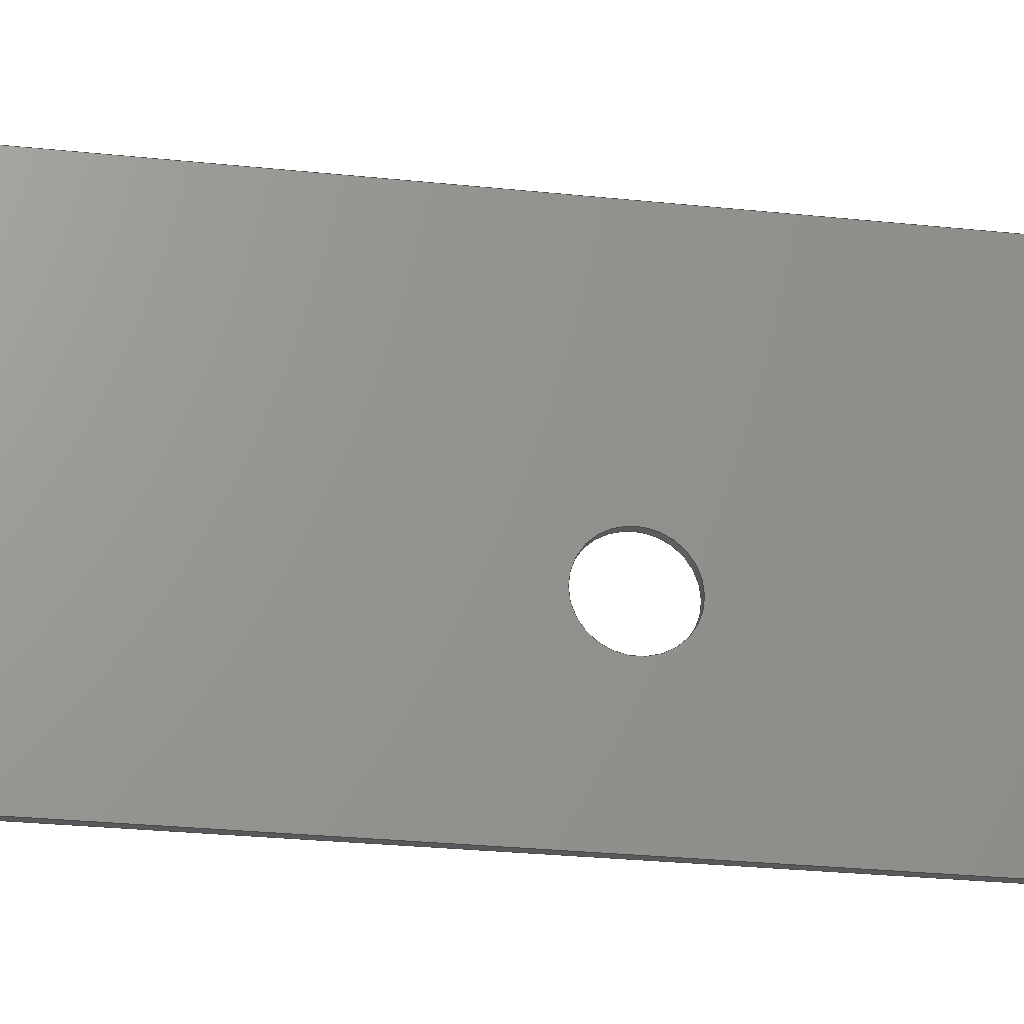
<metadata>
{"format":"step","ext":"step","renderer":"f3d","projection":"perspective","resolution":1024,"background":"white","views":[{"elev":-22.1,"azim":-101.2,"up":"+Y"}]}
</metadata>
<code>
ISO-10303-21;
DATA;
#1=MECHANICAL_DESIGN_GEOMETRIC_PRESENTATION_REPRESENTATION('',(#4),#431);
#2=SHAPE_REPRESENTATION_RELATIONSHIP('SRR','None',#441,#3);
#3=ADVANCED_BREP_SHAPE_REPRESENTATION('',(#5),#430);
#4=STYLED_ITEM('',(#451),#5);
#5=MANIFOLD_SOLID_BREP('SL FCU Spacer',#243);
#6=FACE_BOUND('',#33,.T.);
#7=FACE_BOUND('',#34,.T.);
#8=FACE_BOUND('',#35,.T.);
#9=FACE_BOUND('',#45,.T.);
#10=FACE_BOUND('',#46,.T.);
#11=FACE_BOUND('',#47,.T.);
#12=PLANE('',#260);
#13=PLANE('',#267);
#14=PLANE('',#272);
#15=PLANE('',#281);
#16=PLANE('',#282);
#17=PLANE('',#283);
#18=FACE_OUTER_BOUND('',#31,.T.);
#19=FACE_OUTER_BOUND('',#32,.T.);
#20=FACE_OUTER_BOUND('',#36,.T.);
#21=FACE_OUTER_BOUND('',#37,.T.);
#22=FACE_OUTER_BOUND('',#38,.T.);
#23=FACE_OUTER_BOUND('',#39,.T.);
#24=FACE_OUTER_BOUND('',#40,.T.);
#25=FACE_OUTER_BOUND('',#41,.T.);
#26=FACE_OUTER_BOUND('',#42,.T.);
#27=FACE_OUTER_BOUND('',#43,.T.);
#28=FACE_OUTER_BOUND('',#44,.T.);
#29=FACE_OUTER_BOUND('',#48,.T.);
#30=FACE_OUTER_BOUND('',#49,.T.);
#31=EDGE_LOOP('',(#157,#158,#159,#160));
#32=EDGE_LOOP('',(#161,#162,#163,#164,#165,#166,#167,#168));
#33=EDGE_LOOP('',(#169));
#34=EDGE_LOOP('',(#170));
#35=EDGE_LOOP('',(#171));
#36=EDGE_LOOP('',(#172,#173,#174,#175));
#37=EDGE_LOOP('',(#176,#177,#178,#179));
#38=EDGE_LOOP('',(#180,#181,#182,#183));
#39=EDGE_LOOP('',(#184,#185,#186,#187));
#40=EDGE_LOOP('',(#188,#189,#190,#191));
#41=EDGE_LOOP('',(#192,#193,#194,#195));
#42=EDGE_LOOP('',(#196,#197,#198,#199));
#43=EDGE_LOOP('',(#200,#201,#202,#203));
#44=EDGE_LOOP('',(#204,#205,#206,#207,#208,#209,#210,#211));
#45=EDGE_LOOP('',(#212));
#46=EDGE_LOOP('',(#213));
#47=EDGE_LOOP('',(#214));
#48=EDGE_LOOP('',(#215,#216,#217,#218));
#49=EDGE_LOOP('',(#219,#220,#221,#222));
#50=LINE('',#365,#69);
#51=LINE('',#368,#70);
#52=LINE('',#371,#71);
#53=LINE('',#375,#72);
#54=LINE('',#379,#73);
#55=LINE('',#382,#74);
#56=LINE('',#391,#75);
#57=LINE('',#392,#76);
#58=LINE('',#396,#77);
#59=LINE('',#399,#78);
#60=LINE('',#402,#79);
#61=LINE('',#405,#80);
#62=LINE('',#406,#81);
#63=LINE('',#410,#82);
#64=LINE('',#413,#83);
#65=LINE('',#417,#84);
#66=LINE('',#421,#85);
#67=LINE('',#424,#86);
#68=LINE('',#425,#87);
#69=VECTOR('',#290,0.3937);
#70=VECTOR('',#293,0.3937);
#71=VECTOR('',#296,0.3937);
#72=VECTOR('',#299,0.3937);
#73=VECTOR('',#302,0.3937);
#74=VECTOR('',#305,0.3937);
#75=VECTOR('',#314,0.3937);
#76=VECTOR('',#315,0.3937);
#77=VECTOR('',#320,0.3937);
#78=VECTOR('',#323,0.3937);
#79=VECTOR('',#326,0.3937);
#80=VECTOR('',#329,0.3937);
#81=VECTOR('',#330,0.3937);
#82=VECTOR('',#335,0.3937);
#83=VECTOR('',#338,0.19);
#84=VECTOR('',#343,0.07865);
#85=VECTOR('',#348,0.07865);
#86=VECTOR('',#353,0.3937);
#87=VECTOR('',#354,0.3937);
#88=CIRCLE('',#258,0.0625);
#89=CIRCLE('',#259,0.0625);
#90=CIRCLE('',#261,0.0625);
#91=CIRCLE('',#262,0.0625);
#92=CIRCLE('',#263,0.0625);
#93=CIRCLE('',#264,0.19);
#94=CIRCLE('',#265,0.07865);
#95=CIRCLE('',#266,0.07865);
#96=CIRCLE('',#269,0.0625);
#97=CIRCLE('',#271,0.0625);
#98=CIRCLE('',#274,0.0625);
#99=CIRCLE('',#276,0.19);
#100=CIRCLE('',#278,0.07865);
#101=CIRCLE('',#280,0.07865);
#102=VERTEX_POINT('',#361);
#103=VERTEX_POINT('',#362);
#104=VERTEX_POINT('',#364);
#105=VERTEX_POINT('',#366);
#106=VERTEX_POINT('',#370);
#107=VERTEX_POINT('',#372);
#108=VERTEX_POINT('',#374);
#109=VERTEX_POINT('',#376);
#110=VERTEX_POINT('',#378);
#111=VERTEX_POINT('',#380);
#112=VERTEX_POINT('',#383);
#113=VERTEX_POINT('',#385);
#114=VERTEX_POINT('',#387);
#115=VERTEX_POINT('',#390);
#116=VERTEX_POINT('',#394);
#117=VERTEX_POINT('',#398);
#118=VERTEX_POINT('',#400);
#119=VERTEX_POINT('',#404);
#120=VERTEX_POINT('',#408);
#121=VERTEX_POINT('',#412);
#122=VERTEX_POINT('',#416);
#123=VERTEX_POINT('',#420);
#124=EDGE_CURVE('',#102,#103,#88,.T.);
#125=EDGE_CURVE('',#103,#104,#50,.T.);
#126=EDGE_CURVE('',#104,#105,#89,.T.);
#127=EDGE_CURVE('',#105,#102,#51,.T.);
#128=EDGE_CURVE('',#104,#106,#52,.F.);
#129=EDGE_CURVE('',#107,#106,#90,.T.);
#130=EDGE_CURVE('',#108,#107,#53,.F.);
#131=EDGE_CURVE('',#109,#108,#91,.T.);
#132=EDGE_CURVE('',#110,#109,#54,.T.);
#133=EDGE_CURVE('',#111,#110,#92,.T.);
#134=EDGE_CURVE('',#111,#105,#55,.T.);
#135=EDGE_CURVE('',#112,#112,#93,.T.);
#136=EDGE_CURVE('',#113,#113,#94,.T.);
#137=EDGE_CURVE('',#114,#114,#95,.T.);
#138=EDGE_CURVE('',#103,#115,#56,.T.);
#139=EDGE_CURVE('',#106,#115,#57,.T.);
#140=EDGE_CURVE('',#115,#116,#96,.T.);
#141=EDGE_CURVE('',#116,#107,#58,.T.);
#142=EDGE_CURVE('',#108,#117,#59,.T.);
#143=EDGE_CURVE('',#117,#118,#97,.T.);
#144=EDGE_CURVE('',#118,#109,#60,.T.);
#145=EDGE_CURVE('',#119,#118,#61,.F.);
#146=EDGE_CURVE('',#110,#119,#62,.T.);
#147=EDGE_CURVE('',#119,#120,#98,.T.);
#148=EDGE_CURVE('',#120,#111,#63,.T.);
#149=EDGE_CURVE('',#112,#121,#64,.T.);
#150=EDGE_CURVE('',#121,#121,#99,.T.);
#151=EDGE_CURVE('',#113,#122,#65,.T.);
#152=EDGE_CURVE('',#122,#122,#100,.T.);
#153=EDGE_CURVE('',#114,#123,#66,.T.);
#154=EDGE_CURVE('',#123,#123,#101,.T.);
#155=EDGE_CURVE('',#102,#120,#67,.T.);
#156=EDGE_CURVE('',#116,#117,#68,.F.);
#157=ORIENTED_EDGE('',*,*,#124,.T.);
#158=ORIENTED_EDGE('',*,*,#125,.T.);
#159=ORIENTED_EDGE('',*,*,#126,.T.);
#160=ORIENTED_EDGE('',*,*,#127,.T.);
#161=ORIENTED_EDGE('',*,*,#126,.F.);
#162=ORIENTED_EDGE('',*,*,#128,.T.);
#163=ORIENTED_EDGE('',*,*,#129,.F.);
#164=ORIENTED_EDGE('',*,*,#130,.F.);
#165=ORIENTED_EDGE('',*,*,#131,.F.);
#166=ORIENTED_EDGE('',*,*,#132,.F.);
#167=ORIENTED_EDGE('',*,*,#133,.F.);
#168=ORIENTED_EDGE('',*,*,#134,.T.);
#169=ORIENTED_EDGE('',*,*,#135,.T.);
#170=ORIENTED_EDGE('',*,*,#136,.T.);
#171=ORIENTED_EDGE('',*,*,#137,.T.);
#172=ORIENTED_EDGE('',*,*,#125,.F.);
#173=ORIENTED_EDGE('',*,*,#138,.T.);
#174=ORIENTED_EDGE('',*,*,#139,.F.);
#175=ORIENTED_EDGE('',*,*,#128,.F.);
#176=ORIENTED_EDGE('',*,*,#140,.T.);
#177=ORIENTED_EDGE('',*,*,#141,.T.);
#178=ORIENTED_EDGE('',*,*,#129,.T.);
#179=ORIENTED_EDGE('',*,*,#139,.T.);
#180=ORIENTED_EDGE('',*,*,#131,.T.);
#181=ORIENTED_EDGE('',*,*,#142,.T.);
#182=ORIENTED_EDGE('',*,*,#143,.T.);
#183=ORIENTED_EDGE('',*,*,#144,.T.);
#184=ORIENTED_EDGE('',*,*,#144,.F.);
#185=ORIENTED_EDGE('',*,*,#145,.F.);
#186=ORIENTED_EDGE('',*,*,#146,.F.);
#187=ORIENTED_EDGE('',*,*,#132,.T.);
#188=ORIENTED_EDGE('',*,*,#133,.T.);
#189=ORIENTED_EDGE('',*,*,#146,.T.);
#190=ORIENTED_EDGE('',*,*,#147,.T.);
#191=ORIENTED_EDGE('',*,*,#148,.T.);
#192=ORIENTED_EDGE('',*,*,#135,.F.);
#193=ORIENTED_EDGE('',*,*,#149,.T.);
#194=ORIENTED_EDGE('',*,*,#150,.F.);
#195=ORIENTED_EDGE('',*,*,#149,.F.);
#196=ORIENTED_EDGE('',*,*,#136,.F.);
#197=ORIENTED_EDGE('',*,*,#151,.T.);
#198=ORIENTED_EDGE('',*,*,#152,.F.);
#199=ORIENTED_EDGE('',*,*,#151,.F.);
#200=ORIENTED_EDGE('',*,*,#137,.F.);
#201=ORIENTED_EDGE('',*,*,#153,.T.);
#202=ORIENTED_EDGE('',*,*,#154,.F.);
#203=ORIENTED_EDGE('',*,*,#153,.F.);
#204=ORIENTED_EDGE('',*,*,#124,.F.);
#205=ORIENTED_EDGE('',*,*,#155,.T.);
#206=ORIENTED_EDGE('',*,*,#147,.F.);
#207=ORIENTED_EDGE('',*,*,#145,.T.);
#208=ORIENTED_EDGE('',*,*,#143,.F.);
#209=ORIENTED_EDGE('',*,*,#156,.F.);
#210=ORIENTED_EDGE('',*,*,#140,.F.);
#211=ORIENTED_EDGE('',*,*,#138,.F.);
#212=ORIENTED_EDGE('',*,*,#150,.T.);
#213=ORIENTED_EDGE('',*,*,#152,.T.);
#214=ORIENTED_EDGE('',*,*,#154,.T.);
#215=ORIENTED_EDGE('',*,*,#127,.F.);
#216=ORIENTED_EDGE('',*,*,#134,.F.);
#217=ORIENTED_EDGE('',*,*,#148,.F.);
#218=ORIENTED_EDGE('',*,*,#155,.F.);
#219=ORIENTED_EDGE('',*,*,#141,.F.);
#220=ORIENTED_EDGE('',*,*,#156,.T.);
#221=ORIENTED_EDGE('',*,*,#142,.F.);
#222=ORIENTED_EDGE('',*,*,#130,.T.);
#223=CYLINDRICAL_SURFACE('',#257,0.0625);
#224=CYLINDRICAL_SURFACE('',#268,0.0625);
#225=CYLINDRICAL_SURFACE('',#270,0.0625);
#226=CYLINDRICAL_SURFACE('',#273,0.0625);
#227=CYLINDRICAL_SURFACE('',#275,0.19);
#228=CYLINDRICAL_SURFACE('',#277,0.07865);
#229=CYLINDRICAL_SURFACE('',#279,0.07865);
#230=ADVANCED_FACE('',(#18),#223,.T.);
#231=ADVANCED_FACE('',(#19,#6,#7,#8),#12,.T.);
#232=ADVANCED_FACE('',(#20),#13,.T.);
#233=ADVANCED_FACE('',(#21),#224,.T.);
#234=ADVANCED_FACE('',(#22),#225,.T.);
#235=ADVANCED_FACE('',(#23),#14,.T.);
#236=ADVANCED_FACE('',(#24),#226,.T.);
#237=ADVANCED_FACE('',(#25),#227,.F.);
#238=ADVANCED_FACE('',(#26),#228,.F.);
#239=ADVANCED_FACE('',(#27),#229,.F.);
#240=ADVANCED_FACE('',(#28,#9,#10,#11),#15,.T.);
#241=ADVANCED_FACE('',(#29),#16,.T.);
#242=ADVANCED_FACE('',(#30),#17,.F.);
#243=CLOSED_SHELL('',(#230,#231,#232,#233,#234,#235,#236,#237,#238,#239,
#240,#241,#242));
#244=DERIVED_UNIT_ELEMENT(#246,1);
#245=DERIVED_UNIT_ELEMENT(#435,-3);
#246=(
MASS_UNIT()
NAMED_UNIT(*)
SI_UNIT(.KILO.,.GRAM.)
);
#247=DERIVED_UNIT((#244,#245));
#248=MEASURE_REPRESENTATION_ITEM('density measure',
POSITIVE_RATIO_MEASURE(7850),#247);
#249=PROPERTY_DEFINITION_REPRESENTATION(#254,#251);
#250=PROPERTY_DEFINITION_REPRESENTATION(#255,#252);
#251=REPRESENTATION('material name',(#253),#430);
#252=REPRESENTATION('density',(#248),#430);
#253=DESCRIPTIVE_REPRESENTATION_ITEM('Steel','Steel');
#254=PROPERTY_DEFINITION('material property','material name',#443);
#255=PROPERTY_DEFINITION('material property','density of part',#443);
#256=AXIS2_PLACEMENT_3D('',#359,#284,#285);
#257=AXIS2_PLACEMENT_3D('',#360,#286,#287);
#258=AXIS2_PLACEMENT_3D('',#363,#288,#289);
#259=AXIS2_PLACEMENT_3D('',#367,#291,#292);
#260=AXIS2_PLACEMENT_3D('',#369,#294,#295);
#261=AXIS2_PLACEMENT_3D('',#373,#297,#298);
#262=AXIS2_PLACEMENT_3D('',#377,#300,#301);
#263=AXIS2_PLACEMENT_3D('',#381,#303,#304);
#264=AXIS2_PLACEMENT_3D('',#384,#306,#307);
#265=AXIS2_PLACEMENT_3D('',#386,#308,#309);
#266=AXIS2_PLACEMENT_3D('',#388,#310,#311);
#267=AXIS2_PLACEMENT_3D('',#389,#312,#313);
#268=AXIS2_PLACEMENT_3D('',#393,#316,#317);
#269=AXIS2_PLACEMENT_3D('',#395,#318,#319);
#270=AXIS2_PLACEMENT_3D('',#397,#321,#322);
#271=AXIS2_PLACEMENT_3D('',#401,#324,#325);
#272=AXIS2_PLACEMENT_3D('',#403,#327,#328);
#273=AXIS2_PLACEMENT_3D('',#407,#331,#332);
#274=AXIS2_PLACEMENT_3D('',#409,#333,#334);
#275=AXIS2_PLACEMENT_3D('',#411,#336,#337);
#276=AXIS2_PLACEMENT_3D('',#414,#339,#340);
#277=AXIS2_PLACEMENT_3D('',#415,#341,#342);
#278=AXIS2_PLACEMENT_3D('',#418,#344,#345);
#279=AXIS2_PLACEMENT_3D('',#419,#346,#347);
#280=AXIS2_PLACEMENT_3D('',#422,#349,#350);
#281=AXIS2_PLACEMENT_3D('',#423,#351,#352);
#282=AXIS2_PLACEMENT_3D('',#426,#355,#356);
#283=AXIS2_PLACEMENT_3D('',#427,#357,#358);
#284=DIRECTION('axis',(0,0,1));
#285=DIRECTION('refdir',(1,0,0));
#286=DIRECTION('center_axis',(-1,0,-8.673e-17));
#287=DIRECTION('ref_axis',(0,0.7071,0.7071));
#288=DIRECTION('center_axis',(1,0,3.046e-17));
#289=DIRECTION('ref_axis',(0,0.7071,0.7071));
#290=DIRECTION('',(1,0,8.673e-17));
#291=DIRECTION('center_axis',(-1,0,0));
#292=DIRECTION('ref_axis',(0,0.7071,0.7071));
#293=DIRECTION('',(-1,0,-8.673e-17));
#294=DIRECTION('center_axis',(1,0,0));
#295=DIRECTION('ref_axis',(0,0,1));
#296=DIRECTION('',(0,1,0));
#297=DIRECTION('center_axis',(-1,0,0));
#298=DIRECTION('ref_axis',(0,-0.7071,0.7071));
#299=DIRECTION('',(0,0,-1));
#300=DIRECTION('center_axis',(-1,0,0));
#301=DIRECTION('ref_axis',(0,-0.7071,-0.7071));
#302=DIRECTION('',(0,-1,0));
#303=DIRECTION('center_axis',(-1,0,0));
#304=DIRECTION('ref_axis',(0,0.7071,-0.7071));
#305=DIRECTION('',(0,0,1));
#306=DIRECTION('center_axis',(-1,0,0));
#307=DIRECTION('ref_axis',(0,0,-1));
#308=DIRECTION('center_axis',(-1,0,0));
#309=DIRECTION('ref_axis',(0,0,-1));
#310=DIRECTION('center_axis',(-1,0,0));
#311=DIRECTION('ref_axis',(0,0,-1));
#312=DIRECTION('center_axis',(-8.673e-17,0,1));
#313=DIRECTION('ref_axis',(-1,0,-8.673e-17));
#314=DIRECTION('',(0,-1,0));
#315=DIRECTION('',(-1,0,-8.673e-17));
#316=DIRECTION('center_axis',(-1,0,-8.673e-17));
#317=DIRECTION('ref_axis',(0,-0.7071,0.7071));
#318=DIRECTION('center_axis',(1,0,3.046e-17));
#319=DIRECTION('ref_axis',(0,-0.7071,0.7071));
#320=DIRECTION('',(1,0,8.673e-17));
#321=DIRECTION('center_axis',(1,0,0));
#322=DIRECTION('ref_axis',(0,-0.7071,-0.7071));
#323=DIRECTION('',(-1,0,0));
#324=DIRECTION('center_axis',(1,0,3.046e-17));
#325=DIRECTION('ref_axis',(0,-0.7071,-0.7071));
#326=DIRECTION('',(1,0,0));
#327=DIRECTION('center_axis',(0,0,-1));
#328=DIRECTION('ref_axis',(1,0,0));
#329=DIRECTION('',(0,1,0));
#330=DIRECTION('',(-1,0,0));
#331=DIRECTION('center_axis',(1,0,0));
#332=DIRECTION('ref_axis',(0,0.7071,-0.7071));
#333=DIRECTION('center_axis',(1,0,3.046e-17));
#334=DIRECTION('ref_axis',(0,0.7071,-0.7071));
#335=DIRECTION('',(1,0,0));
#336=DIRECTION('center_axis',(-1,0,0));
#337=DIRECTION('ref_axis',(0,0,-1));
#338=DIRECTION('',(-1,0,0));
#339=DIRECTION('center_axis',(1,0,3.046e-17));
#340=DIRECTION('ref_axis',(0,0,-1));
#341=DIRECTION('center_axis',(-1,0,0));
#342=DIRECTION('ref_axis',(0,0,-1));
#343=DIRECTION('',(-1,0,0));
#344=DIRECTION('center_axis',(1,0,3.046e-17));
#345=DIRECTION('ref_axis',(0,0,-1));
#346=DIRECTION('center_axis',(-1,0,0));
#347=DIRECTION('ref_axis',(0,0,-1));
#348=DIRECTION('',(-1,0,0));
#349=DIRECTION('center_axis',(1,0,3.046e-17));
#350=DIRECTION('ref_axis',(0,0,-1));
#351=DIRECTION('center_axis',(-1,0,-3.046e-17));
#352=DIRECTION('ref_axis',(3.046e-17,0,-1));
#353=DIRECTION('',(3.046e-17,0,-1));
#354=DIRECTION('',(-3.046e-17,0,1));
#355=DIRECTION('center_axis',(0,1,0));
#356=DIRECTION('ref_axis',(0,0,1));
#357=DIRECTION('center_axis',(0,1,0));
#358=DIRECTION('ref_axis',(0,0,1));
#359=CARTESIAN_POINT('',(0,0,0));
#360=CARTESIAN_POINT('Origin',(0.1815,-0.5125,-0.06644));
#361=CARTESIAN_POINT('',(0.3475,-0.45,-0.06644));
#362=CARTESIAN_POINT('',(0.3475,-0.5125,-0.003937));
#363=CARTESIAN_POINT('Origin',(0.3475,-0.5125,-0.06644));
#364=CARTESIAN_POINT('',(0.363,-0.5125,-0.003937));
#365=CARTESIAN_POINT('',(0.1815,-0.5125,-0.003937));
#366=CARTESIAN_POINT('',(0.363,-0.45,-0.06644));
#367=CARTESIAN_POINT('Origin',(0.363,-0.5125,-0.06644));
#368=CARTESIAN_POINT('',(0.1815,-0.45,-0.06644));
#369=CARTESIAN_POINT('Origin',(0.363,-0.45,-2.651));
#370=CARTESIAN_POINT('',(0.363,-1.188,-0.003937));
#371=CARTESIAN_POINT('',(0.363,-0.45,-0.003937));
#372=CARTESIAN_POINT('',(0.363,-1.25,-0.06644));
#373=CARTESIAN_POINT('Origin',(0.363,-1.188,-0.06644));
#374=CARTESIAN_POINT('',(0.363,-1.25,-2.585));
#375=CARTESIAN_POINT('',(0.363,-1.25,-1.988));
#376=CARTESIAN_POINT('',(0.363,-1.188,-2.647));
#377=CARTESIAN_POINT('Origin',(0.363,-1.188,-2.585));
#378=CARTESIAN_POINT('',(0.363,-0.5125,-2.647));
#379=CARTESIAN_POINT('',(0.363,-0.45,-2.647));
#380=CARTESIAN_POINT('',(0.363,-0.45,-2.585));
#381=CARTESIAN_POINT('Origin',(0.363,-0.5125,-2.585));
#382=CARTESIAN_POINT('',(0.363,-0.45,-1.988));
#383=CARTESIAN_POINT('',(0.363,-0.715,-2.119));
#384=CARTESIAN_POINT('Origin',(0.363,-0.715,-2.309));
#385=CARTESIAN_POINT('',(0.363,-0.938,-1.105));
#386=CARTESIAN_POINT('Origin',(0.363,-0.938,-1.184));
#387=CARTESIAN_POINT('',(0.363,-0.625,-0.2614));
#388=CARTESIAN_POINT('Origin',(0.363,-0.625,-0.34));
#389=CARTESIAN_POINT('Origin',(0.363,-0.45,-0.003937));
#390=CARTESIAN_POINT('',(0.3475,-1.188,-0.003937));
#391=CARTESIAN_POINT('',(0.3475,-0.45,-0.003937));
#392=CARTESIAN_POINT('',(0.1815,-1.188,-0.003937));
#393=CARTESIAN_POINT('Origin',(0.1815,-1.188,-0.06644));
#394=CARTESIAN_POINT('',(0.3475,-1.25,-0.06644));
#395=CARTESIAN_POINT('Origin',(0.3475,-1.188,-0.06644));
#396=CARTESIAN_POINT('',(0.1815,-1.25,-0.06644));
#397=CARTESIAN_POINT('Origin',(0.1738,-1.188,-2.585));
#398=CARTESIAN_POINT('',(0.3475,-1.25,-2.585));
#399=CARTESIAN_POINT('',(0.1738,-1.25,-2.585));
#400=CARTESIAN_POINT('',(0.3475,-1.188,-2.647));
#401=CARTESIAN_POINT('Origin',(0.3475,-1.188,-2.585));
#402=CARTESIAN_POINT('',(0.1738,-1.188,-2.647));
#403=CARTESIAN_POINT('Origin',(0.3475,-0.45,-2.647));
#404=CARTESIAN_POINT('',(0.3475,-0.5125,-2.647));
#405=CARTESIAN_POINT('',(0.3475,-0.45,-2.647));
#406=CARTESIAN_POINT('',(0.1738,-0.5125,-2.647));
#407=CARTESIAN_POINT('Origin',(0.1738,-0.5125,-2.585));
#408=CARTESIAN_POINT('',(0.3475,-0.45,-2.585));
#409=CARTESIAN_POINT('Origin',(0.3475,-0.5125,-2.585));
#410=CARTESIAN_POINT('',(0.1738,-0.45,-2.585));
#411=CARTESIAN_POINT('Origin',(0.363,-0.715,-2.309));
#412=CARTESIAN_POINT('',(0.3475,-0.715,-2.119));
#413=CARTESIAN_POINT('',(0.363,-0.715,-2.119));
#414=CARTESIAN_POINT('Origin',(0.3475,-0.715,-2.309));
#415=CARTESIAN_POINT('Origin',(0.363,-0.938,-1.184));
#416=CARTESIAN_POINT('',(0.3475,-0.938,-1.105));
#417=CARTESIAN_POINT('',(0.363,-0.938,-1.105));
#418=CARTESIAN_POINT('Origin',(0.3475,-0.938,-1.184));
#419=CARTESIAN_POINT('Origin',(0.363,-0.625,-0.34));
#420=CARTESIAN_POINT('',(0.3475,-0.625,-0.2614));
#421=CARTESIAN_POINT('',(0.363,-0.625,-0.2614));
#422=CARTESIAN_POINT('Origin',(0.3475,-0.625,-0.34));
#423=CARTESIAN_POINT('Origin',(0.3475,-0.45,0));
#424=CARTESIAN_POINT('',(0.3475,-0.45,-0.6627));
#425=CARTESIAN_POINT('',(0.3475,-1.25,-0.6627));
#426=CARTESIAN_POINT('Origin',(0,-0.45,-1.325));
#427=CARTESIAN_POINT('Origin',(0,-1.25,-1.325));
#428=UNCERTAINTY_MEASURE_WITH_UNIT(LENGTH_MEASURE(0.0003937),
#433,'DISTANCE_ACCURACY_VALUE',
'Maximum model space distance between geometric entities at asserted c
onnectivities');
#429=UNCERTAINTY_MEASURE_WITH_UNIT(LENGTH_MEASURE(0.0003937),
#433,'DISTANCE_ACCURACY_VALUE',
'Maximum model space distance between geometric entities at asserted c
onnectivities');
#430=(
GEOMETRIC_REPRESENTATION_CONTEXT(3)
GLOBAL_UNCERTAINTY_ASSIGNED_CONTEXT((#428))
GLOBAL_UNIT_ASSIGNED_CONTEXT((#433,#437,#438))
REPRESENTATION_CONTEXT('','3D')
);
#431=(
GEOMETRIC_REPRESENTATION_CONTEXT(3)
GLOBAL_UNCERTAINTY_ASSIGNED_CONTEXT((#429))
GLOBAL_UNIT_ASSIGNED_CONTEXT((#433,#437,#438))
REPRESENTATION_CONTEXT('','3D')
);
#432=DIMENSIONAL_EXPONENTS(1,0,0,0,0,0,0);
#433=(
CONVERSION_BASED_UNIT('inch',#436)
LENGTH_UNIT()
NAMED_UNIT(#432)
);
#434=(
LENGTH_UNIT()
NAMED_UNIT(*)
SI_UNIT(.MILLI.,.METRE.)
);
#435=(
LENGTH_UNIT()
NAMED_UNIT(*)
SI_UNIT($,.METRE.)
);
#436=LENGTH_MEASURE_WITH_UNIT(LENGTH_MEASURE(25.4),#434);
#437=(
NAMED_UNIT(*)
PLANE_ANGLE_UNIT()
SI_UNIT($,.RADIAN.)
);
#438=(
NAMED_UNIT(*)
SI_UNIT($,.STERADIAN.)
SOLID_ANGLE_UNIT()
);
#439=SHAPE_DEFINITION_REPRESENTATION(#440,#441);
#440=PRODUCT_DEFINITION_SHAPE('',$,#443);
#441=SHAPE_REPRESENTATION('',(#256),#430);
#442=PRODUCT_DEFINITION_CONTEXT('part definition',#447,'design');
#443=PRODUCT_DEFINITION('SL FCU Spacer','SL FCU Spacer',#444,#442);
#444=PRODUCT_DEFINITION_FORMATION('',$,#449);
#445=PRODUCT_RELATED_PRODUCT_CATEGORY('SL FCU Spacer','SL FCU Spacer',(#449));
#446=APPLICATION_PROTOCOL_DEFINITION('international standard',
'automotive_design',2009,#447);
#447=APPLICATION_CONTEXT(
'Core Data for Automotive Mechanical Design Process');
#448=PRODUCT_CONTEXT('part definition',#447,'mechanical');
#449=PRODUCT('SL FCU Spacer','SL FCU Spacer',$,(#448));
#450=PRESENTATION_STYLE_ASSIGNMENT((#452));
#451=PRESENTATION_STYLE_ASSIGNMENT((#453));
#452=SURFACE_STYLE_USAGE(.BOTH.,#454);
#453=SURFACE_STYLE_USAGE(.BOTH.,#455);
#454=SURFACE_SIDE_STYLE('',(#456));
#455=SURFACE_SIDE_STYLE('',(#457));
#456=SURFACE_STYLE_FILL_AREA(#458);
#457=SURFACE_STYLE_FILL_AREA(#459);
#458=FILL_AREA_STYLE('Steel - Satin',(#460));
#459=FILL_AREA_STYLE('Plastic - Glossy (Grey)',(#461));
#460=FILL_AREA_STYLE_COLOUR('Steel - Satin',#462);
#461=FILL_AREA_STYLE_COLOUR('Plastic - Glossy (Grey)',#463);
#462=COLOUR_RGB('Steel - Satin',0.6275,0.6275,0.6275);
#463=COLOUR_RGB('Plastic - Glossy (Grey)',0.702,0.702,
0.702);
ENDSEC;
END-ISO-10303-21;

</code>
